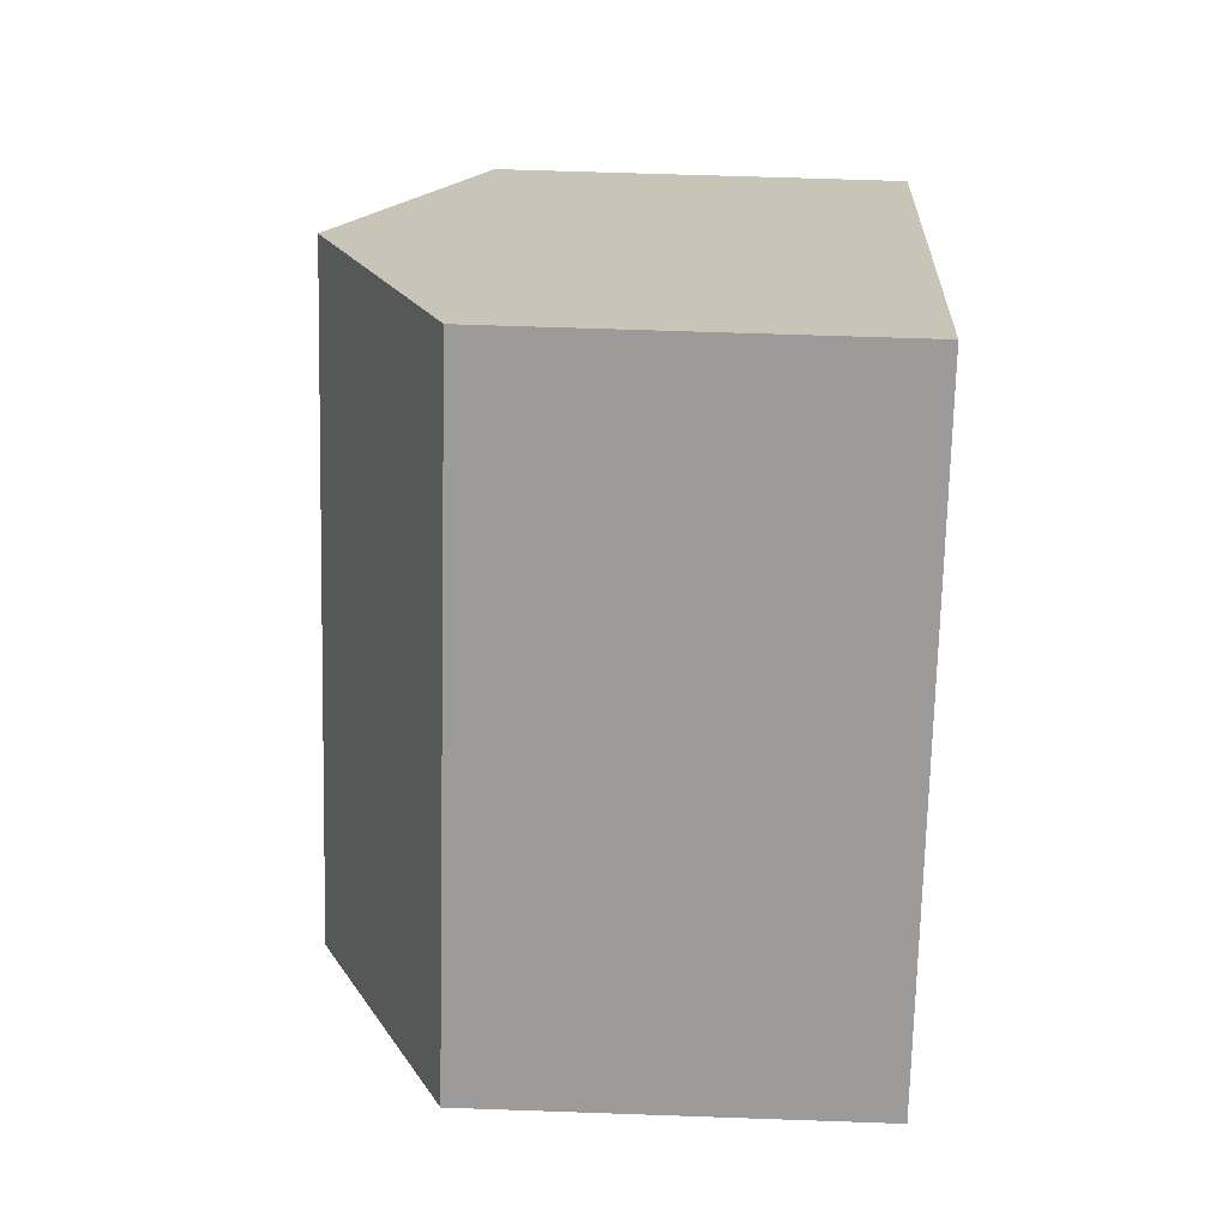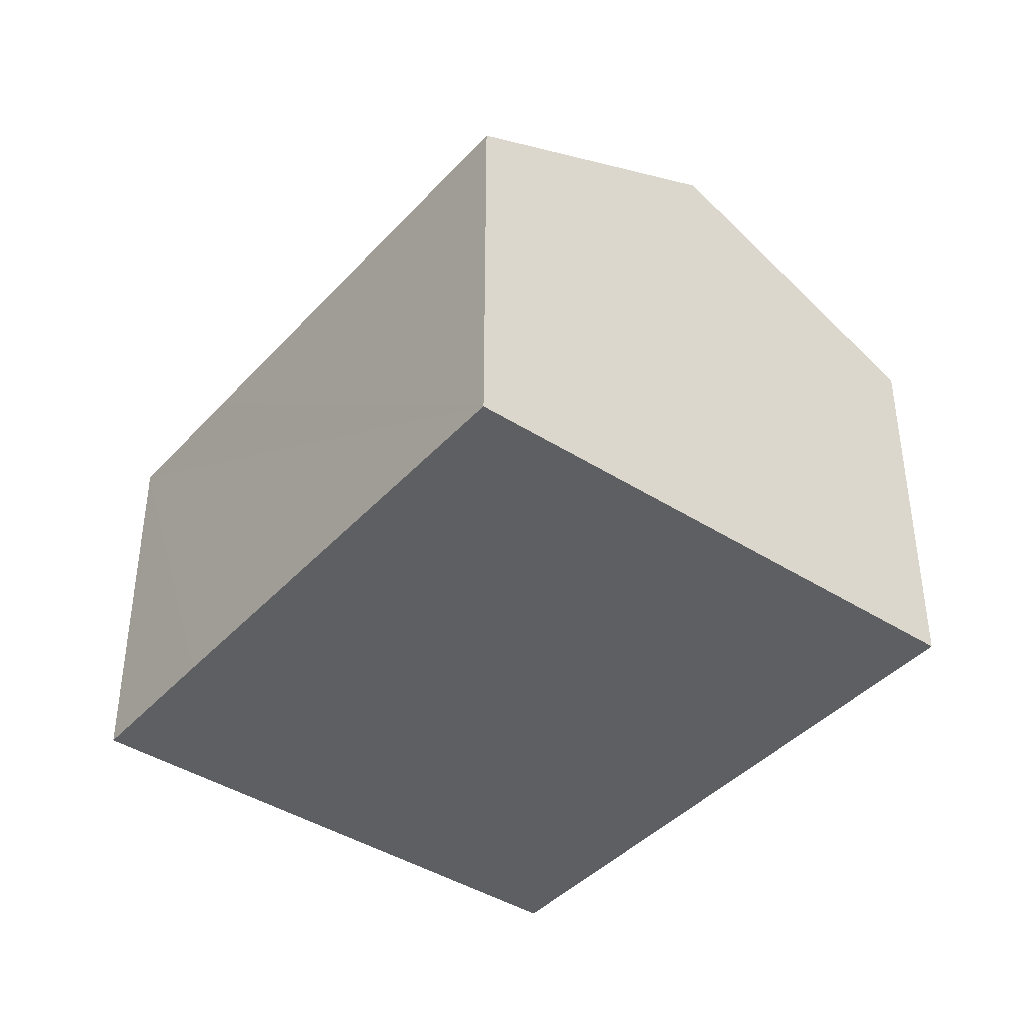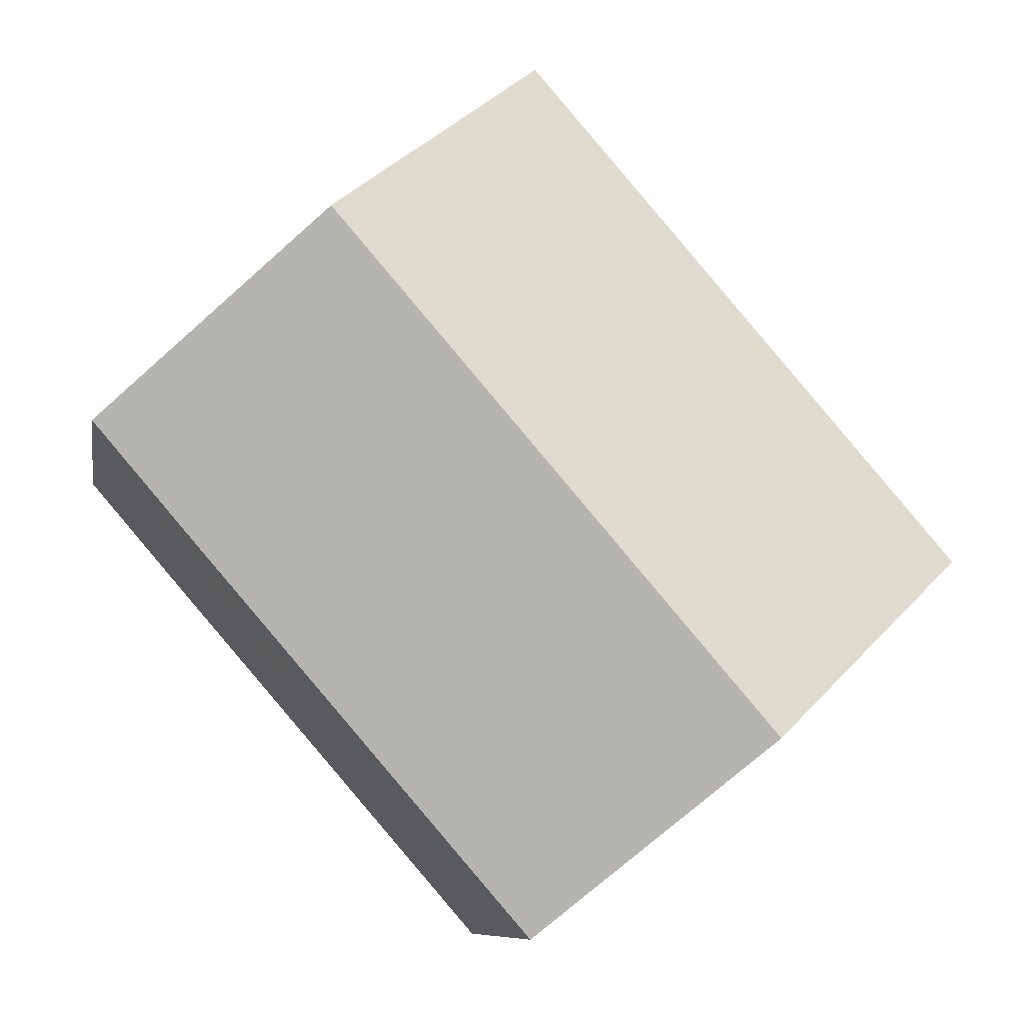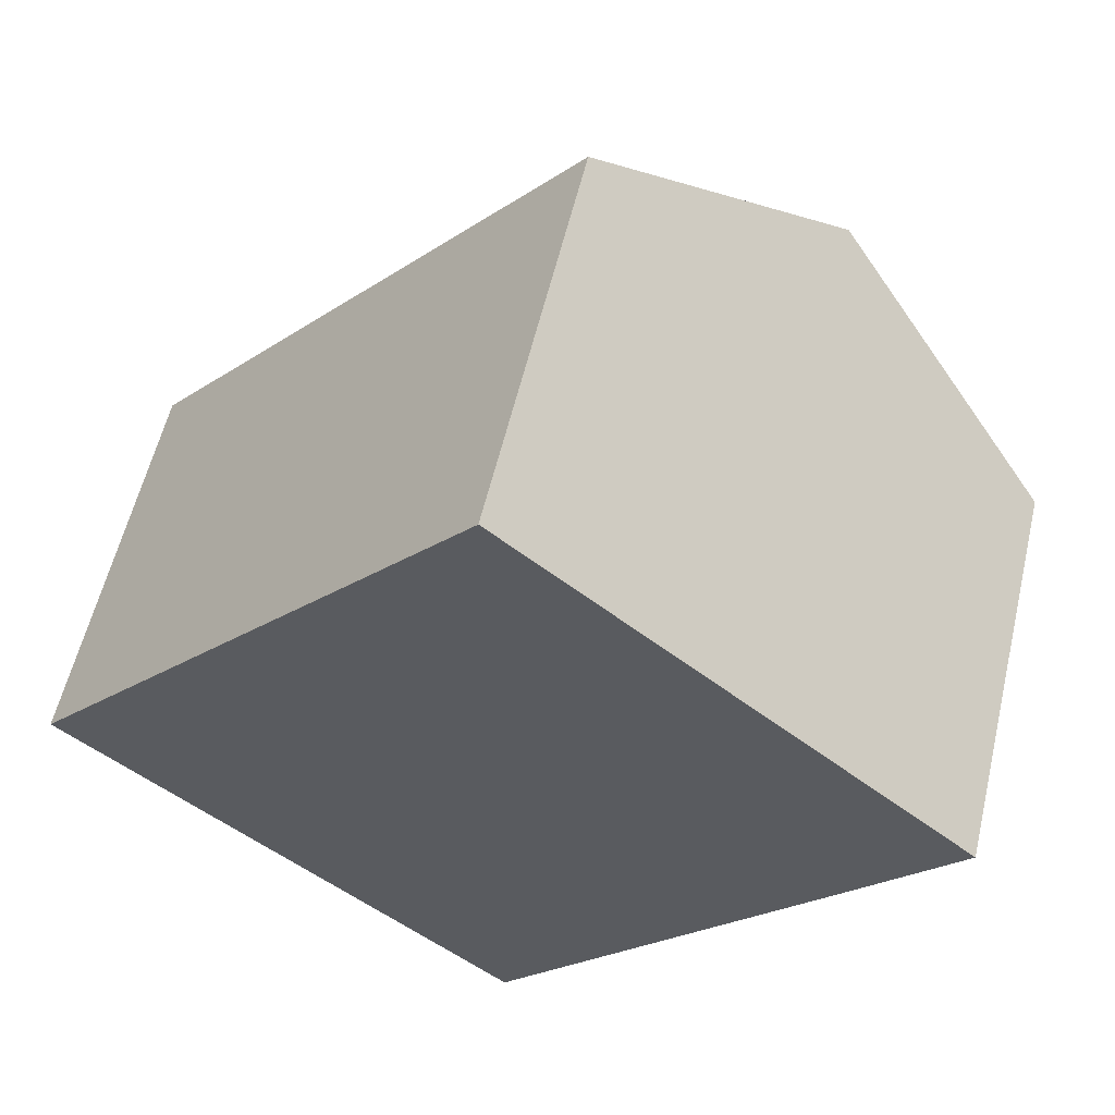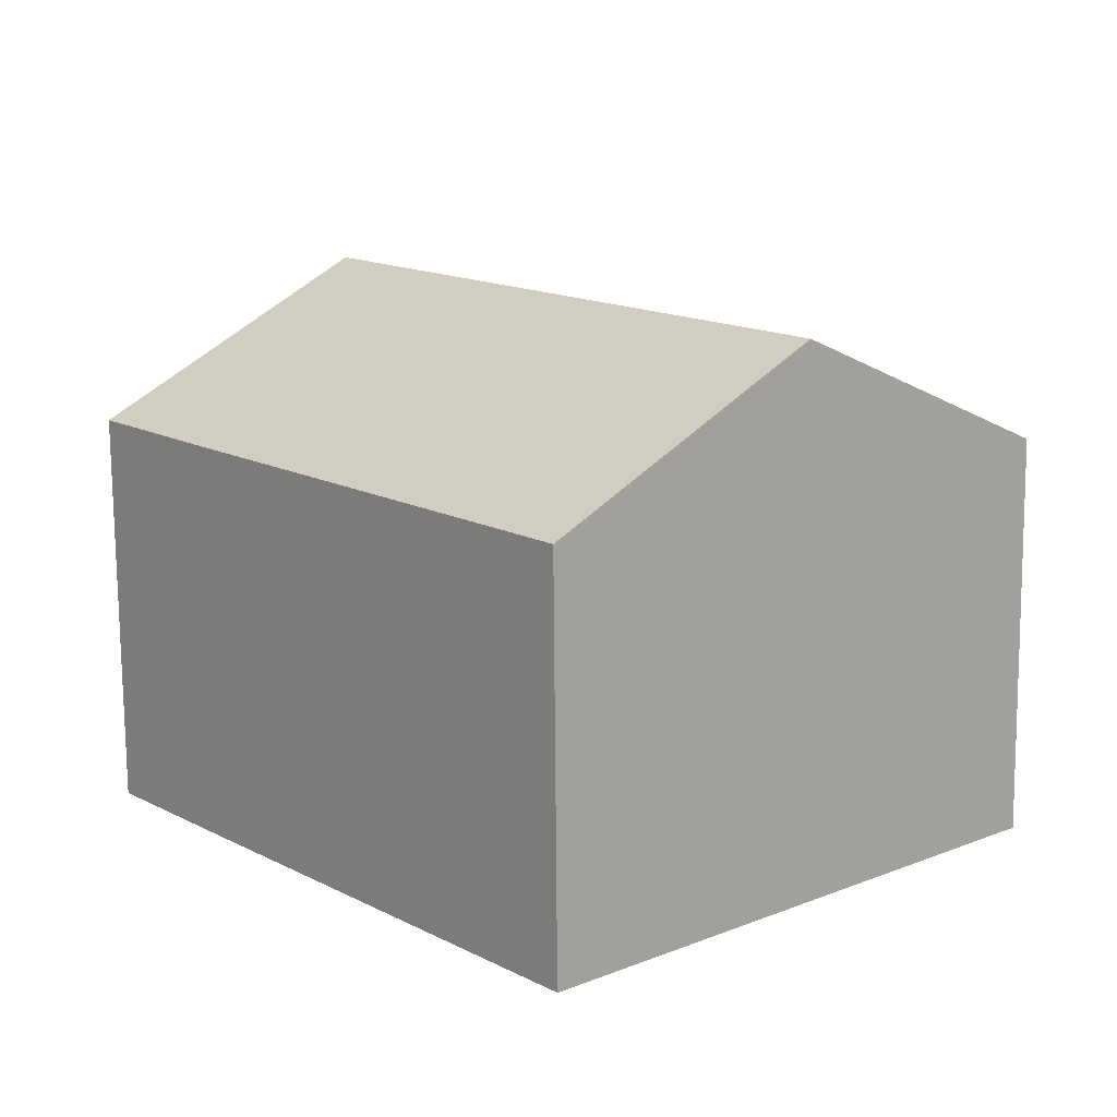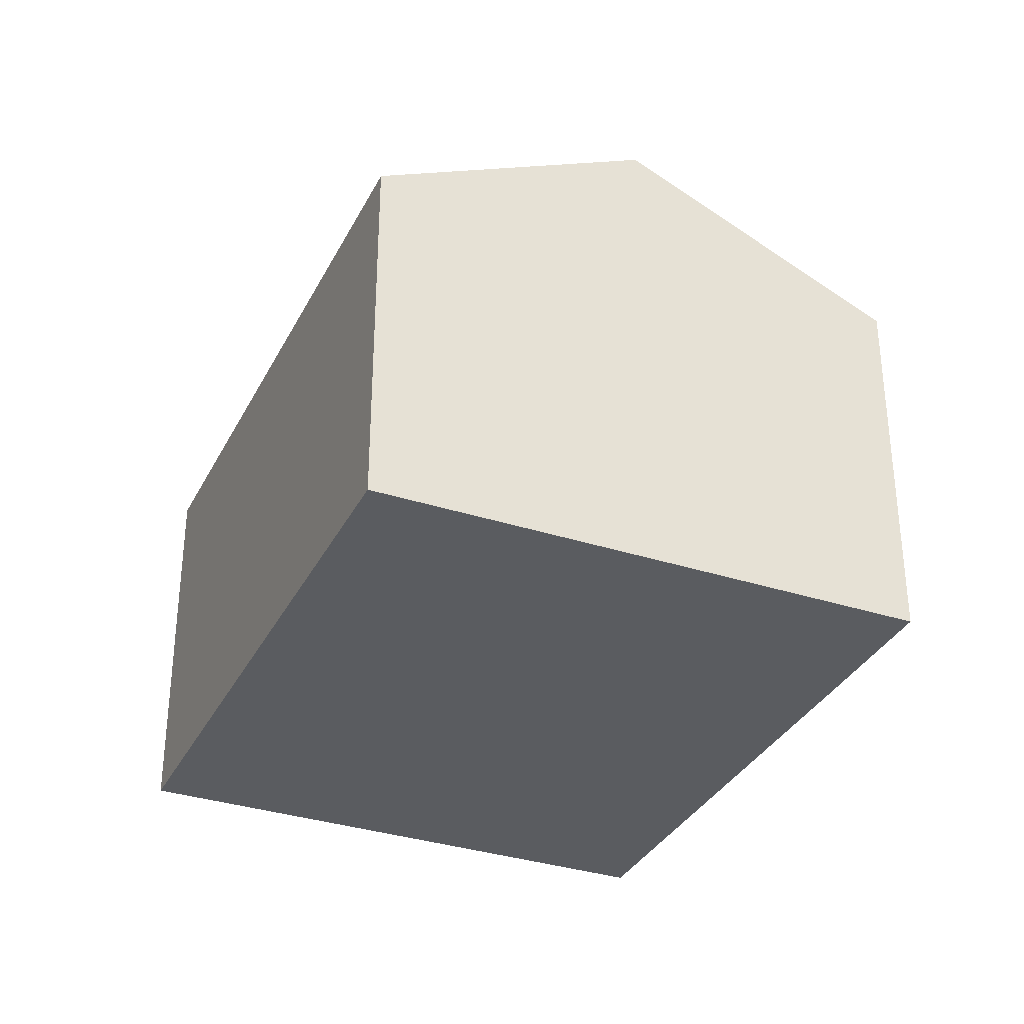
<metadata>
{"format":"obj","ext":"obj","renderer":"f3d","projection":"perspective","resolution":1024,"background":"white","views":[{"elev":60.8,"azim":-87.9,"up":"+Z"},{"elev":-41.2,"azim":-177.0,"up":"+Y"},{"elev":-8.8,"azim":170.6,"up":"+Z"},{"elev":57.6,"azim":13.2,"up":"+Z"},{"elev":-75.3,"azim":-179.5,"up":"+Z"},{"elev":-33.8,"azim":17.1,"up":"+Y"}]}
</metadata>
<code>
v  16.64 7.318 2.296
v  4.196 9.787 -3.633
v  12.45 9.787 5.921
v  14.62 7.314 -0.057
v  8.378 7.321 -7.253
v  0 7.312 4.477e-16
v  8.265 7.317 9.547
v  8.378 4.441e-16 -7.253
v  14.62 3.49e-18 -0.057
v  16.64 -1.406e-16 2.296
v  4.196 2.225e-16 -3.633
v  0 0 0
v  8.265 -5.846e-16 9.547
v  12.45 -3.626e-16 5.921
g defaultobject
f 1 2 3
f 2 1 4
f 2 4 5
f 6 3 2
f 3 6 7
f 4 8 5
f 8 4 1
f 8 1 9
f 9 1 10
f 8 2 5
f 2 8 6
f 6 8 11
f 6 11 12
f 6 13 7
f 13 6 12
f 13 3 7
f 3 13 1
f 1 13 14
f 1 14 10
f 9 11 8
f 11 9 10
f 11 10 12
f 12 10 14
f 12 14 13

</code>
